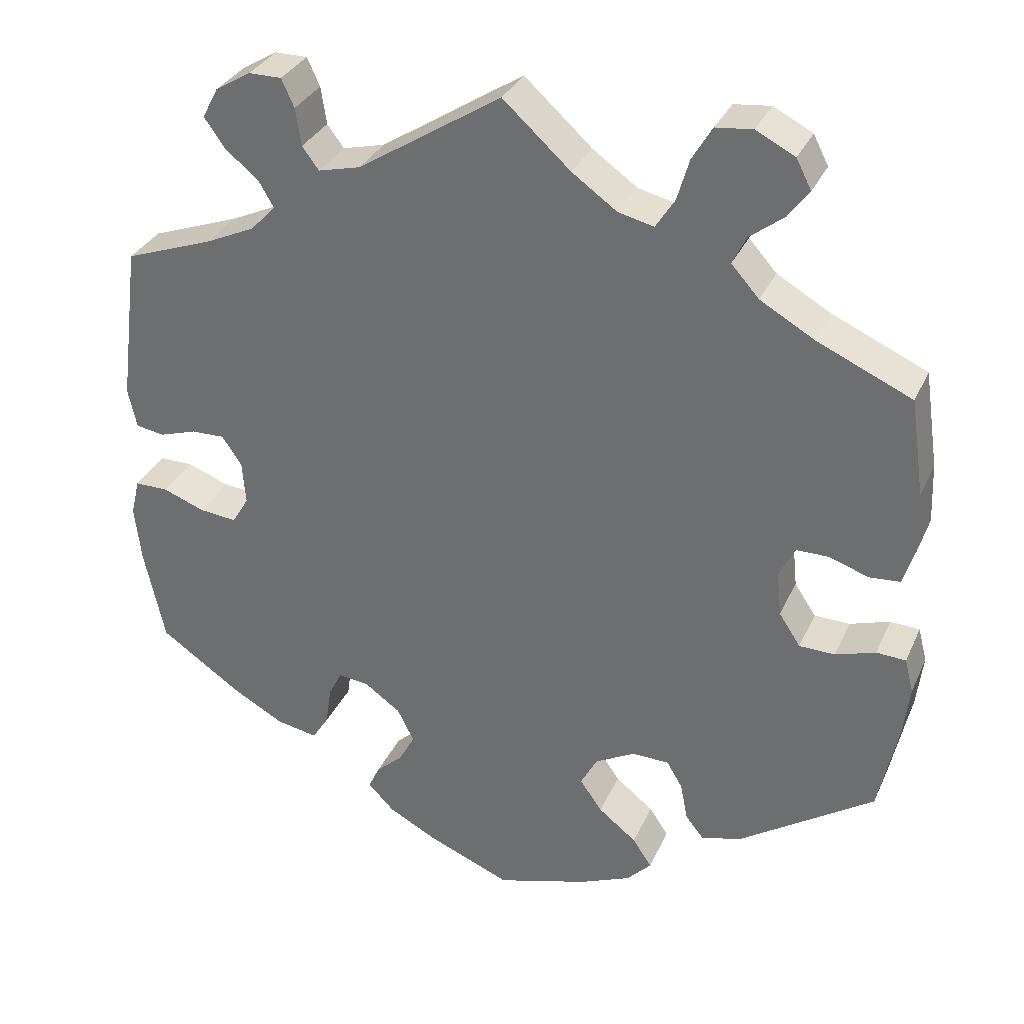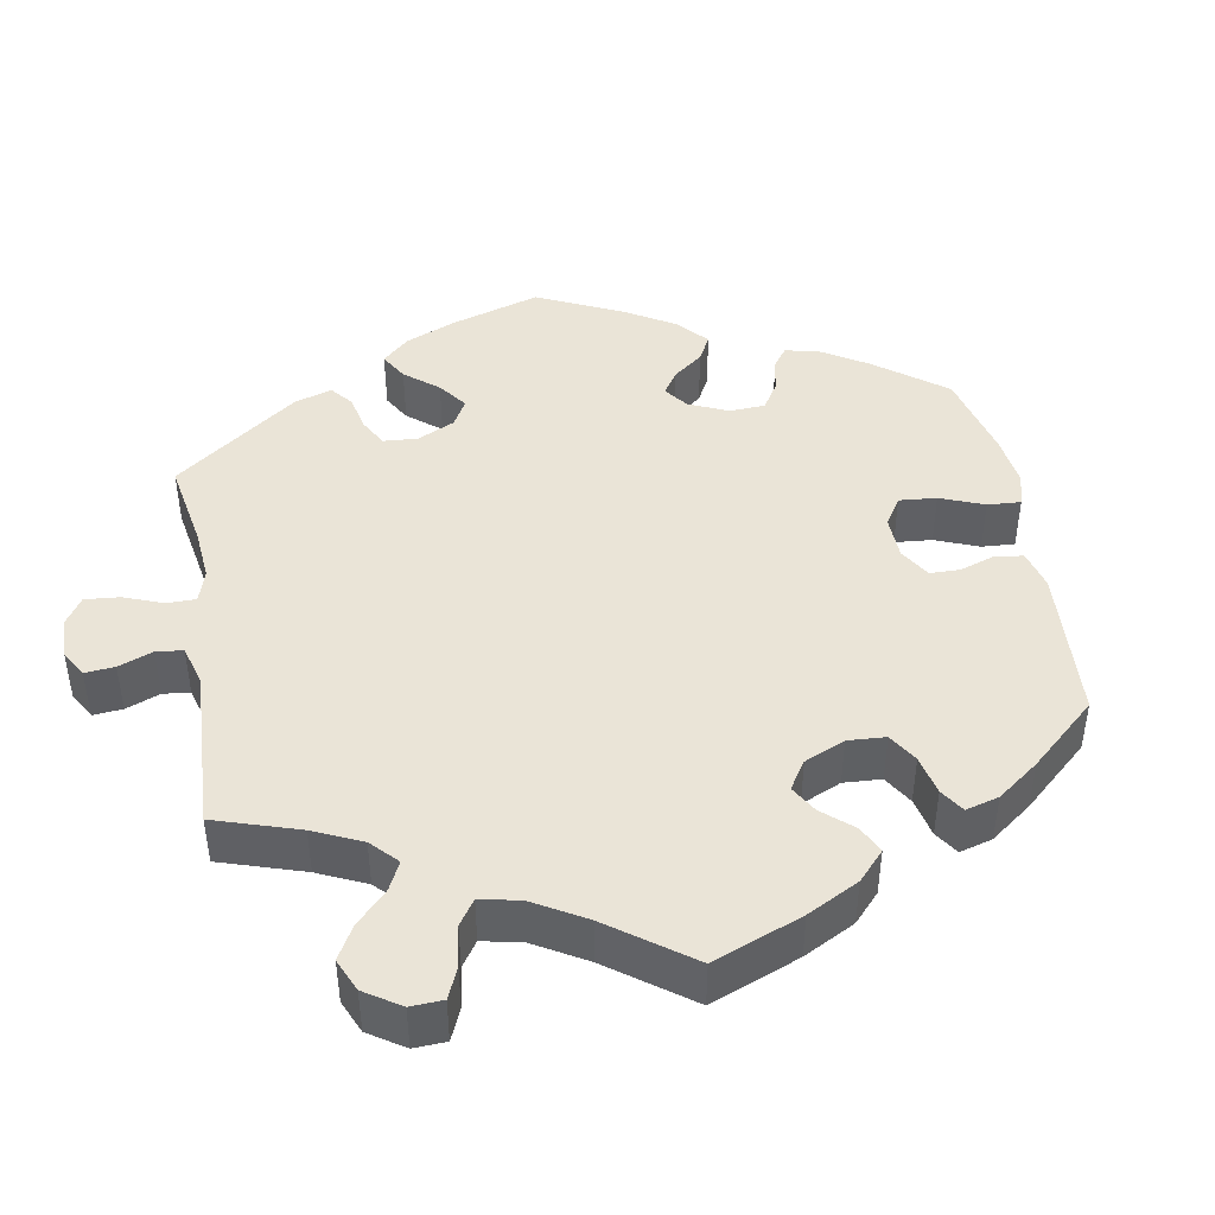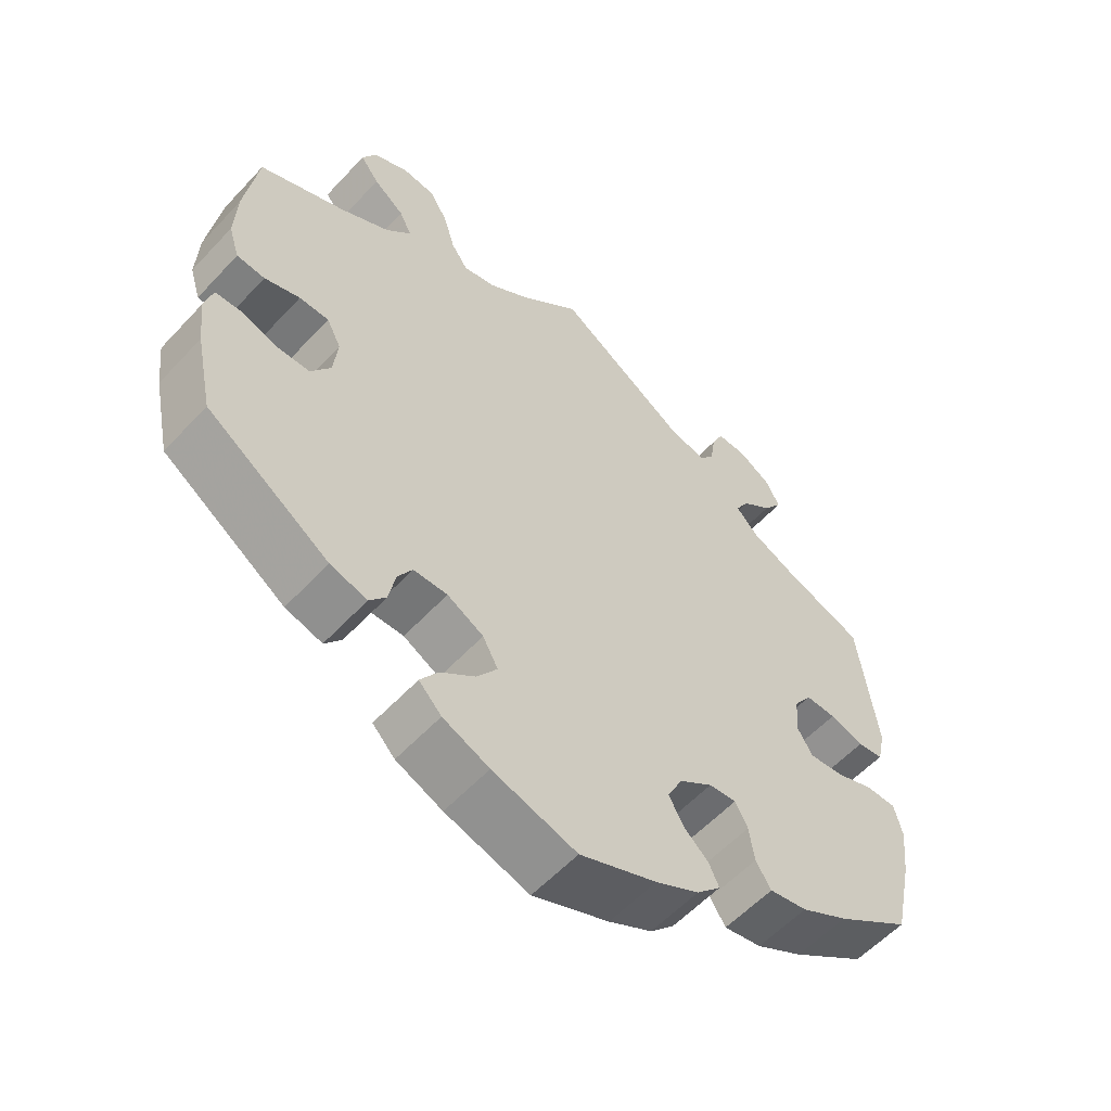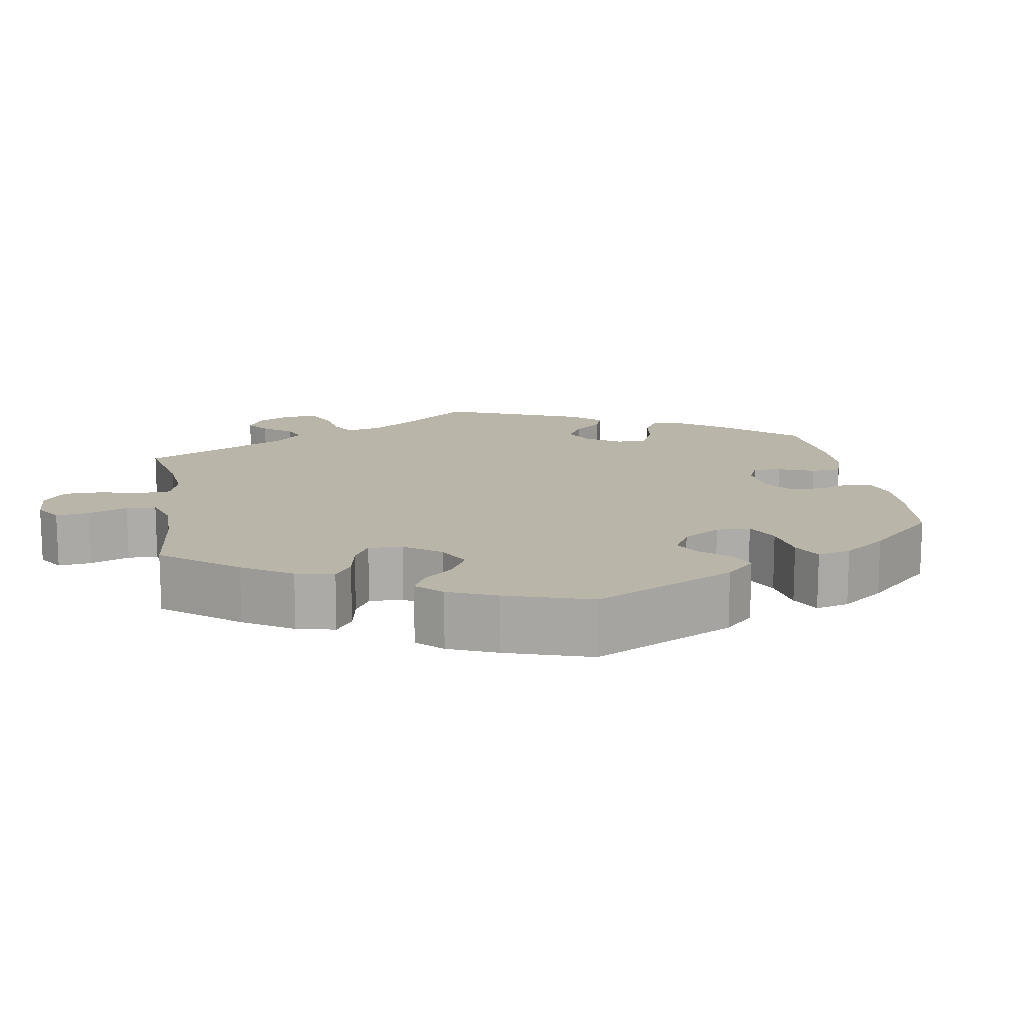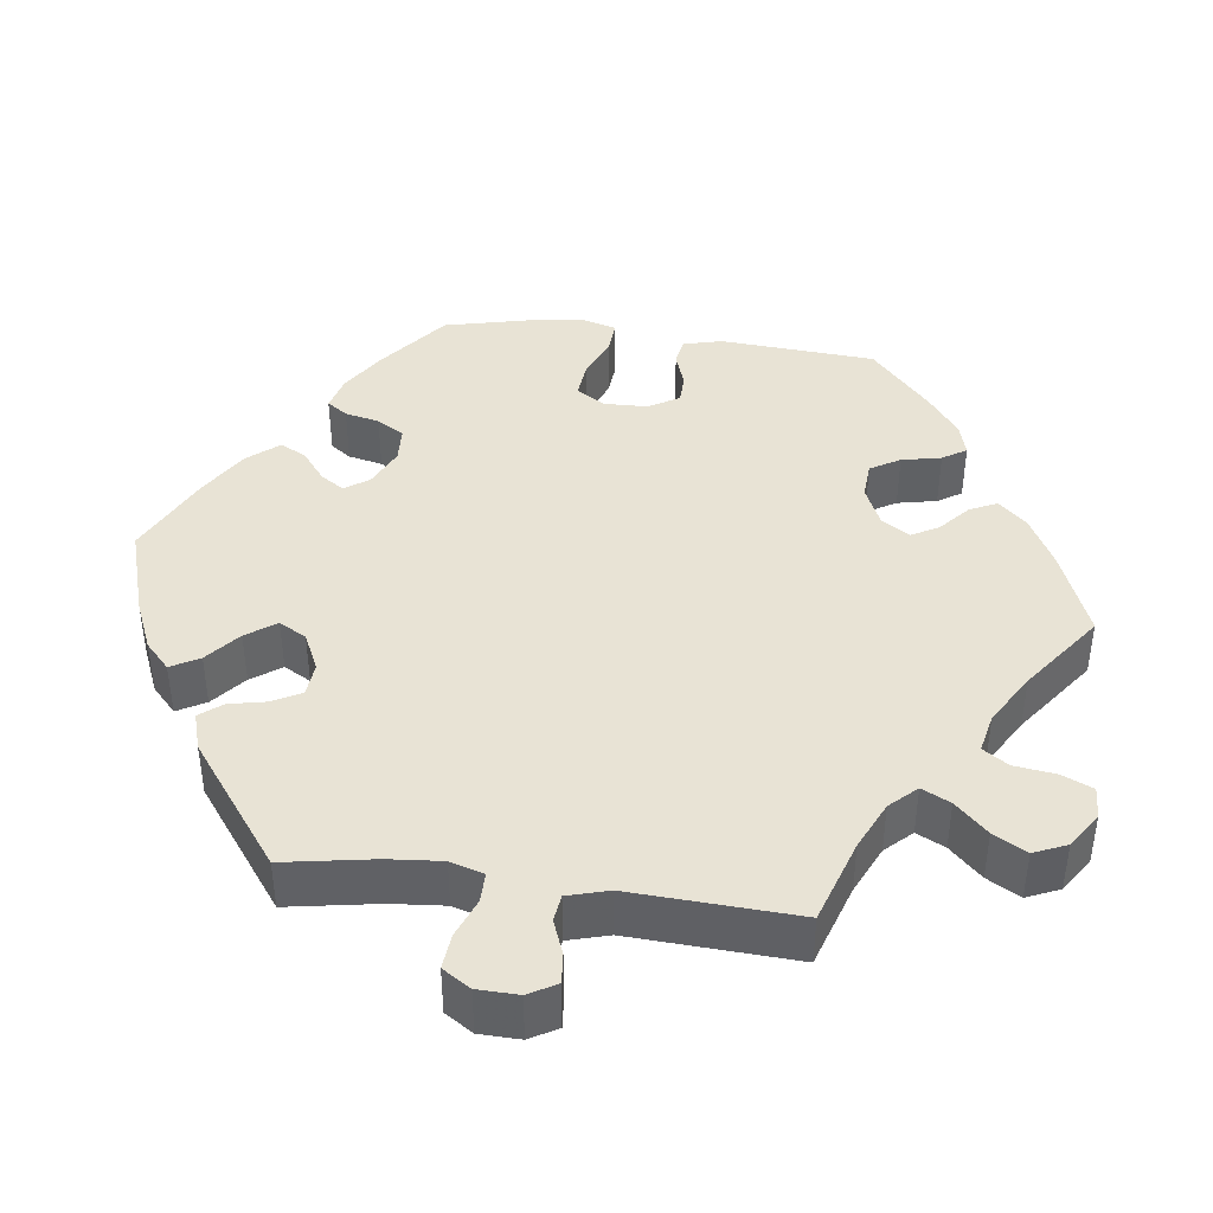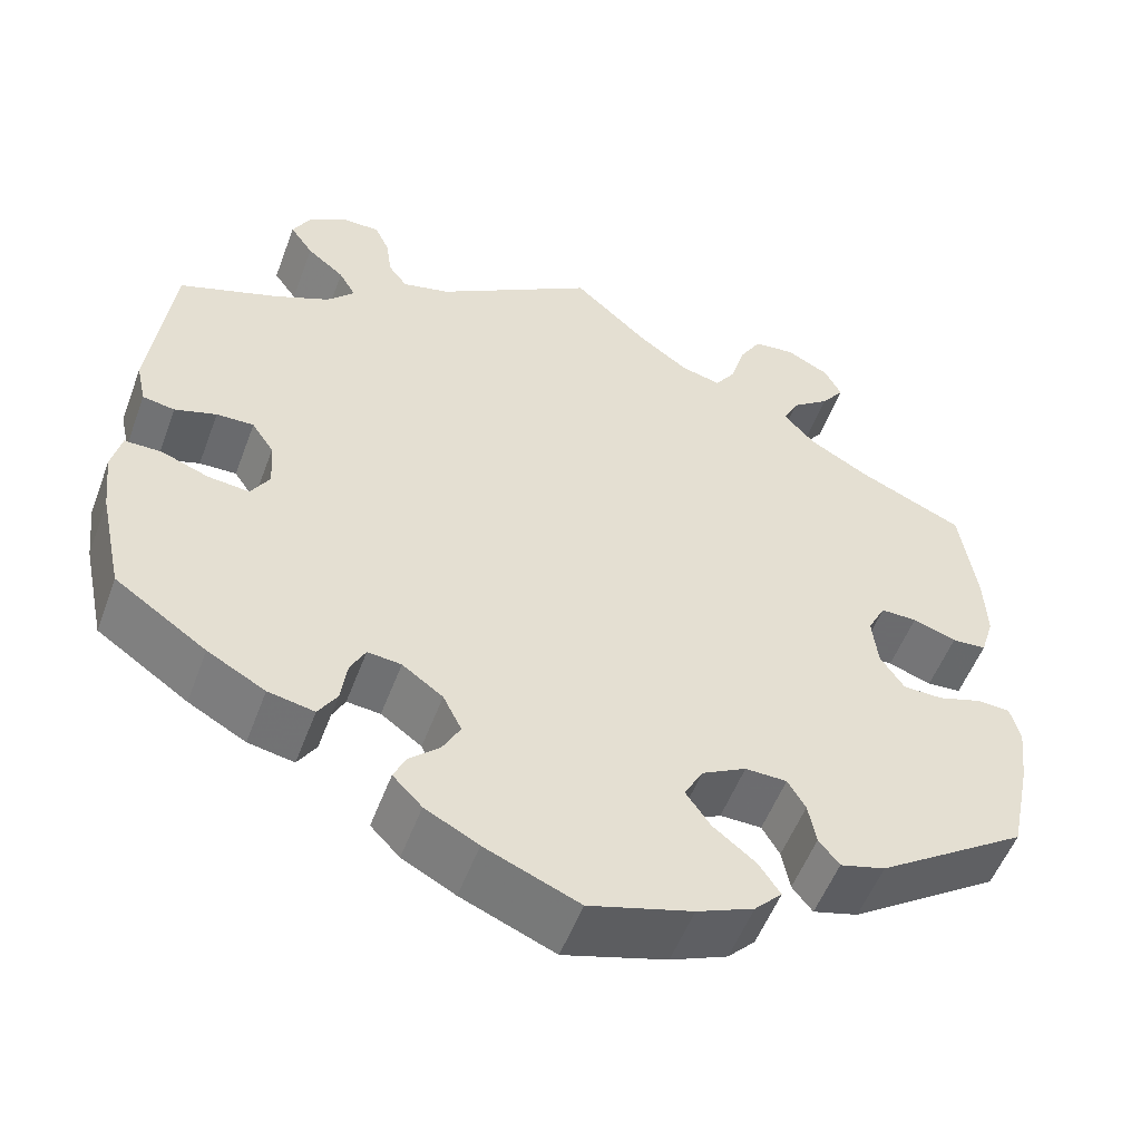
<metadata>
{"format":"obj","ext":"obj","renderer":"f3d","projection":"perspective","resolution":1024,"background":"white","views":[{"elev":32.3,"azim":21.5,"up":"+Z"},{"elev":43.7,"azim":50.0,"up":"+Y"},{"elev":-57.4,"azim":137.7,"up":"+Z"},{"elev":13.7,"azim":110.3,"up":"+Y"},{"elev":41.1,"azim":-22.2,"up":"+Y"},{"elev":-53.5,"azim":-20.3,"up":"+Z"}]}
</metadata>
<code>
v -0.527 0.07 -0.169
v -0.535 0.07 -0.098
v -0.524 0.07 -0.052
v -0.482 0.07 -0.052
v -0.429 0.07 -0.072
v -0.382 0.07 -0.077
v -0.361 0.07 -0.042
v -0.365 0.07 0.012
v -0.39 0.07 0.049
v -0.432 0.07 0.048
v -0.479 0.07 0.033
v -0.515 0.07 0.039
v -0.526 0.07 0.089
v -0.501 0.07 0.288
v -0.39 0.07 0.328
v -0.327 0.07 0.357
v -0.296 0.07 0.39
v -0.315 0.07 0.423
v -0.357 0.07 0.457
v -0.383 0.07 0.494
v -0.363 0.07 0.532
v -0.318 0.07 0.559
v -0.277 0.07 0.559
v -0.261 0.07 0.524
v -0.254 0.07 0.477
v -0.233 0.07 0.449
v -0.18 0.07 0.462
v 0 0.07 0.577
v 0.085 0.07 0.5
v 0.141 0.07 0.46
v 0.186 0.07 0.449
v 0.209 0.07 0.483
v 0.225 0.07 0.538
v 0.25 0.07 0.58
v 0.296 0.07 0.585
v 0.345 0.07 0.56
v 0.364 0.07 0.523
v 0.338 0.07 0.488
v 0.295 0.07 0.455
v 0.278 0.07 0.42
v 0.313 0.07 0.381
v 0.381 0.07 0.342
v 0.5 0.07 0.289
v 0.518 0.07 0.167
v 0.521 0.07 0.092
v 0.506 0.07 0.044
v 0.467 0.07 0.041
v 0.418 0.07 0.058
v 0.377 0.07 0.058
v 0.357 0.07 0.019
v 0.363 0.07 -0.038
v 0.39 0.07 -0.079
v 0.435 0.07 -0.08
v 0.485 0.07 -0.064
v 0.522 0.07 -0.066
v 0.533 0.07 -0.109
v 0.525 0.07 -0.176
v 0.501 0.07 -0.289
v 0.332 0.07 -0.402
v 0.281 0.07 -0.416
v 0.258 0.07 -0.387
v 0.249 0.07 -0.34
v 0.229 0.07 -0.306
v 0.182 0.07 -0.305
v 0.132 0.07 -0.332
v 0.111 0.07 -0.371
v 0.139 0.07 -0.411
v 0.187 0.07 -0.449
v 0.211 0.07 -0.485
v 0.18 0.07 -0.517
v 0.116 0.07 -0.544
v 0 0.07 -0.578
v -0.106 0.07 -0.534
v -0.166 0.07 -0.502
v -0.199 0.07 -0.468
v -0.185 0.07 -0.438
v -0.151 0.07 -0.407
v -0.131 0.07 -0.37
v -0.152 0.07 -0.328
v -0.198 0.07 -0.295
v -0.236 0.07 -0.291
v -0.253 0.07 -0.324
v -0.26 0.07 -0.373
v -0.281 0.07 -0.406
v -0.333 0.07 -0.396
v -0.398 0.07 -0.36
v -0.501 0.07 -0.289
v -0.527 0 -0.169
v -0.535 0 -0.098
v -0.524 0 -0.052
v -0.482 0 -0.052
v -0.429 0 -0.072
v -0.382 0 -0.077
v -0.361 0 -0.042
v -0.365 0 0.012
v -0.39 0 0.049
v -0.432 0 0.048
v -0.479 0 0.033
v -0.515 0 0.039
v -0.526 0 0.089
v -0.501 0 0.288
v -0.39 0 0.328
v -0.327 0 0.357
v -0.296 0 0.39
v -0.315 0 0.423
v -0.357 0 0.457
v -0.383 0 0.494
v -0.363 0 0.532
v -0.318 0 0.559
v -0.277 0 0.559
v -0.261 0 0.524
v -0.254 0 0.477
v -0.233 0 0.449
v -0.18 0 0.462
v 0 0 0.577
v 0.085 0 0.5
v 0.141 0 0.46
v 0.186 0 0.449
v 0.209 0 0.483
v 0.225 0 0.538
v 0.25 0 0.58
v 0.296 0 0.585
v 0.345 0 0.56
v 0.364 0 0.523
v 0.338 0 0.488
v 0.295 0 0.455
v 0.278 0 0.42
v 0.313 0 0.381
v 0.381 0 0.342
v 0.5 0 0.289
v 0.518 0 0.167
v 0.521 0 0.092
v 0.506 0 0.044
v 0.467 0 0.041
v 0.418 0 0.058
v 0.377 0 0.058
v 0.357 0 0.019
v 0.363 0 -0.038
v 0.39 0 -0.079
v 0.435 0 -0.08
v 0.485 0 -0.064
v 0.522 0 -0.066
v 0.533 0 -0.109
v 0.525 0 -0.176
v 0.501 0 -0.289
v 0.332 0 -0.402
v 0.281 0 -0.416
v 0.258 0 -0.387
v 0.249 0 -0.34
v 0.229 0 -0.306
v 0.182 0 -0.305
v 0.132 0 -0.332
v 0.111 0 -0.371
v 0.139 0 -0.411
v 0.187 0 -0.449
v 0.211 0 -0.485
v 0.18 0 -0.517
v 0.116 0 -0.544
v 0 0 -0.578
v -0.106 0 -0.534
v -0.166 0 -0.502
v -0.199 0 -0.468
v -0.185 0 -0.438
v -0.151 0 -0.407
v -0.131 0 -0.37
v -0.152 0 -0.328
v -0.198 0 -0.295
v -0.236 0 -0.291
v -0.253 0 -0.324
v -0.26 0 -0.373
v -0.281 0 -0.406
v -0.333 0 -0.396
v -0.398 0 -0.36
v -0.501 0 -0.289
f 82 83 84 85
f 81 82 85 86
f 74 75 76 77
f 74 77 78
f 73 74 78
f 72 73 78
f 71 72 78 79
f 67 68 69 70
f 66 67 70 71
f 59 60 61 62
f 59 62 63
f 58 59 63
f 57 58 63 64
f 53 54 55 56
f 52 53 56 57
f 45 46 47 48
f 45 48 49
f 42 43 44 45
f 41 42 45 49
f 40 41 49 50
f 36 37 38 39
f 36 39 40
f 35 36 40
f 32 33 34 35
f 31 32 35 40
f 30 31 40 50
f 27 28 29
f 26 27 29 30
f 22 23 24 25
f 22 25 26
f 21 22 26
f 18 19 20 21
f 17 18 21 26
f 16 17 26 30
f 12 13 14 15
f 10 11 12 15
f 9 10 15 16
f 8 9 16 30
f 2 3 4 5
f 2 5 6
f 1 2 6
f 81 86 87 1
f 66 71 79
f 65 66 79 80
f 64 65 80
f 52 57 64 80
f 51 52 80 81
f 7 8 30 50
f 6 7 50 51
f 1 6 51 81
f 172 171 170 169
f 173 172 169 168
f 164 163 162 161
f 165 164 161
f 165 161 160
f 165 160 159
f 166 165 159 158
f 157 156 155 154
f 158 157 154 153
f 149 148 147 146
f 150 149 146
f 150 146 145
f 151 150 145 144
f 143 142 141 140
f 144 143 140 139
f 135 134 133 132
f 136 135 132
f 132 131 130 129
f 136 132 129 128
f 137 136 128 127
f 126 125 124 123
f 127 126 123
f 127 123 122
f 122 121 120 119
f 127 122 119 118
f 137 127 118 117
f 116 115 114
f 117 116 114 113
f 112 111 110 109
f 113 112 109
f 113 109 108
f 108 107 106 105
f 113 108 105 104
f 117 113 104 103
f 102 101 100 99
f 102 99 98 97
f 103 102 97 96
f 117 103 96 95
f 92 91 90 89
f 93 92 89
f 93 89 88
f 88 174 173 168
f 166 158 153
f 167 166 153 152
f 167 152 151
f 167 151 144 139
f 168 167 139 138
f 137 117 95 94
f 138 137 94 93
f 168 138 93 88
f 1 88 89 2
f 2 89 90 3
f 3 90 91 4
f 4 91 92 5
f 5 92 93 6
f 6 93 94 7
f 7 94 95 8
f 8 95 96 9
f 9 96 97 10
f 10 97 98 11
f 11 98 99 12
f 12 99 100 13
f 13 100 101 14
f 14 101 102 15
f 15 102 103 16
f 16 103 104 17
f 17 104 105 18
f 18 105 106 19
f 19 106 107 20
f 20 107 108 21
f 21 108 109 22
f 22 109 110 23
f 23 110 111 24
f 24 111 112 25
f 25 112 113 26
f 26 113 114 27
f 27 114 115 28
f 28 115 116 29
f 29 116 117 30
f 30 117 118 31
f 31 118 119 32
f 32 119 120 33
f 33 120 121 34
f 34 121 122 35
f 35 122 123 36
f 36 123 124 37
f 37 124 125 38
f 38 125 126 39
f 39 126 127 40
f 40 127 128 41
f 41 128 129 42
f 42 129 130 43
f 43 130 131 44
f 44 131 132 45
f 45 132 133 46
f 46 133 134 47
f 47 134 135 48
f 48 135 136 49
f 49 136 137 50
f 50 137 138 51
f 51 138 139 52
f 52 139 140 53
f 53 140 141 54
f 54 141 142 55
f 55 142 143 56
f 56 143 144 57
f 57 144 145 58
f 58 145 146 59
f 59 146 147 60
f 60 147 148 61
f 61 148 149 62
f 62 149 150 63
f 63 150 151 64
f 64 151 152 65
f 65 152 153 66
f 66 153 154 67
f 67 154 155 68
f 68 155 156 69
f 69 156 157 70
f 70 157 158 71
f 71 158 159 72
f 72 159 160 73
f 73 160 161 74
f 74 161 162 75
f 75 162 163 76
f 76 163 164 77
f 77 164 165 78
f 78 165 166 79
f 79 166 167 80
f 80 167 168 81
f 81 168 169 82
f 82 169 170 83
f 83 170 171 84
f 84 171 172 85
f 85 172 173 86
f 86 173 174 87
f 87 174 88 1

</code>
